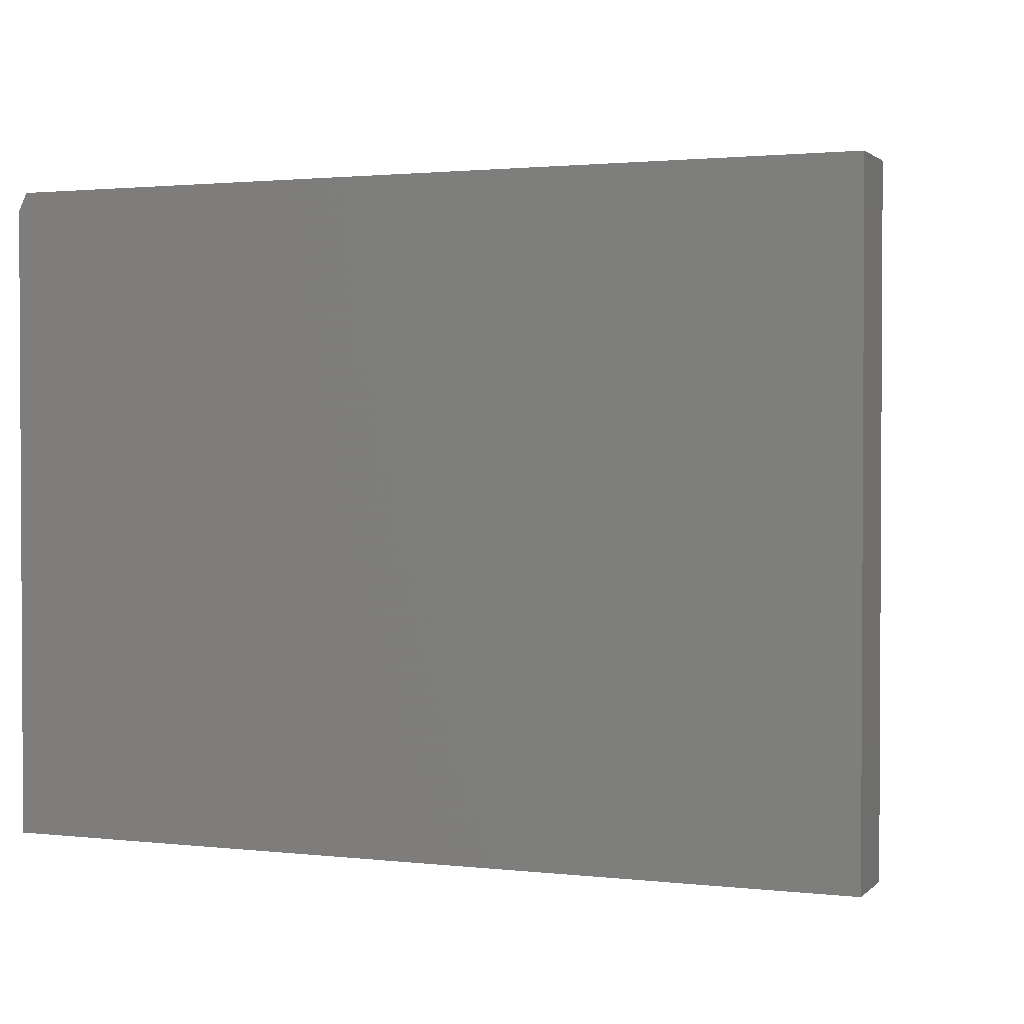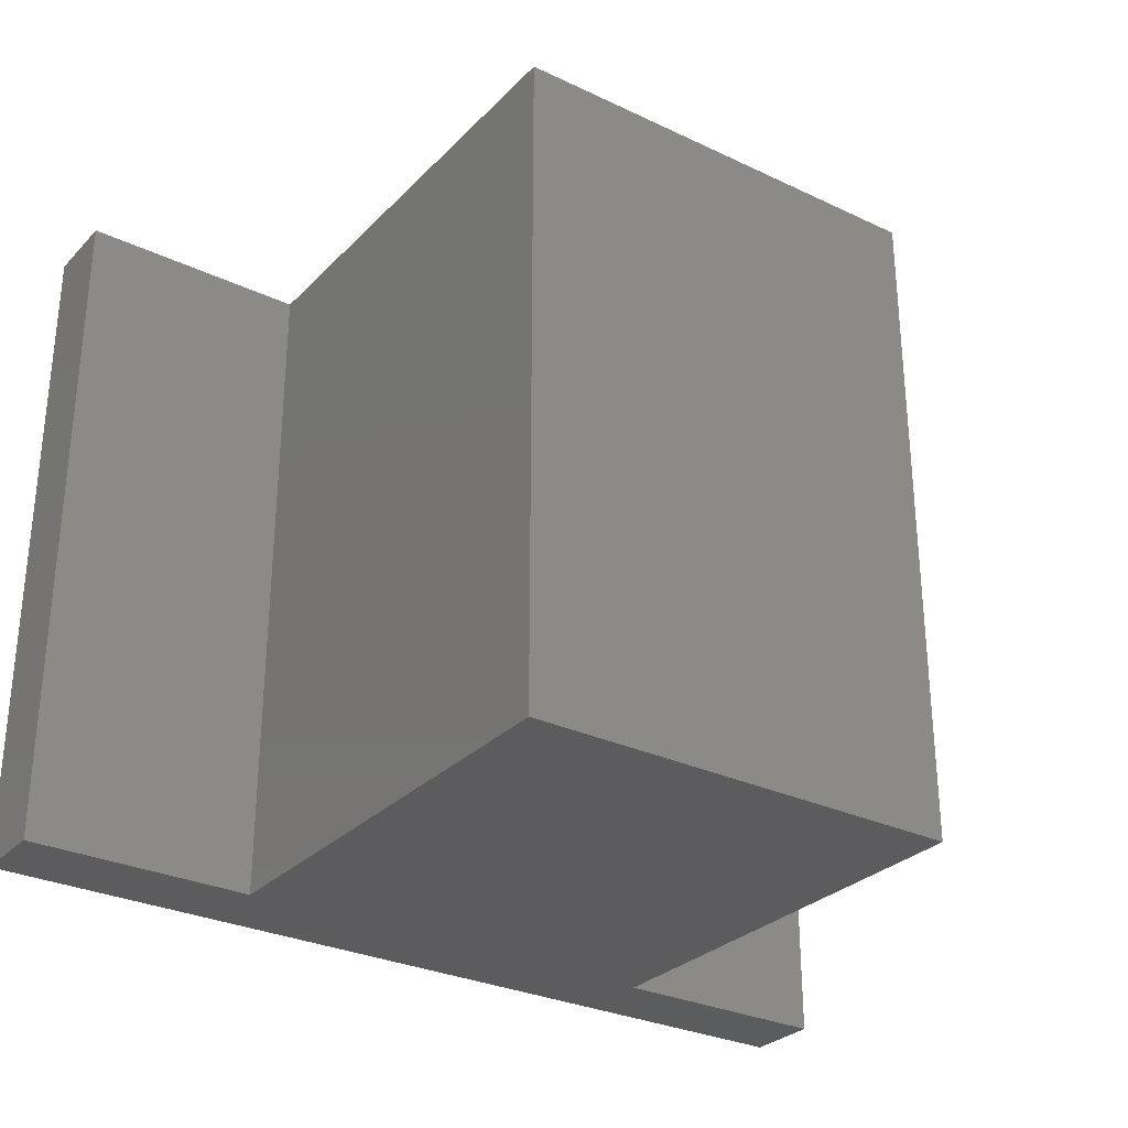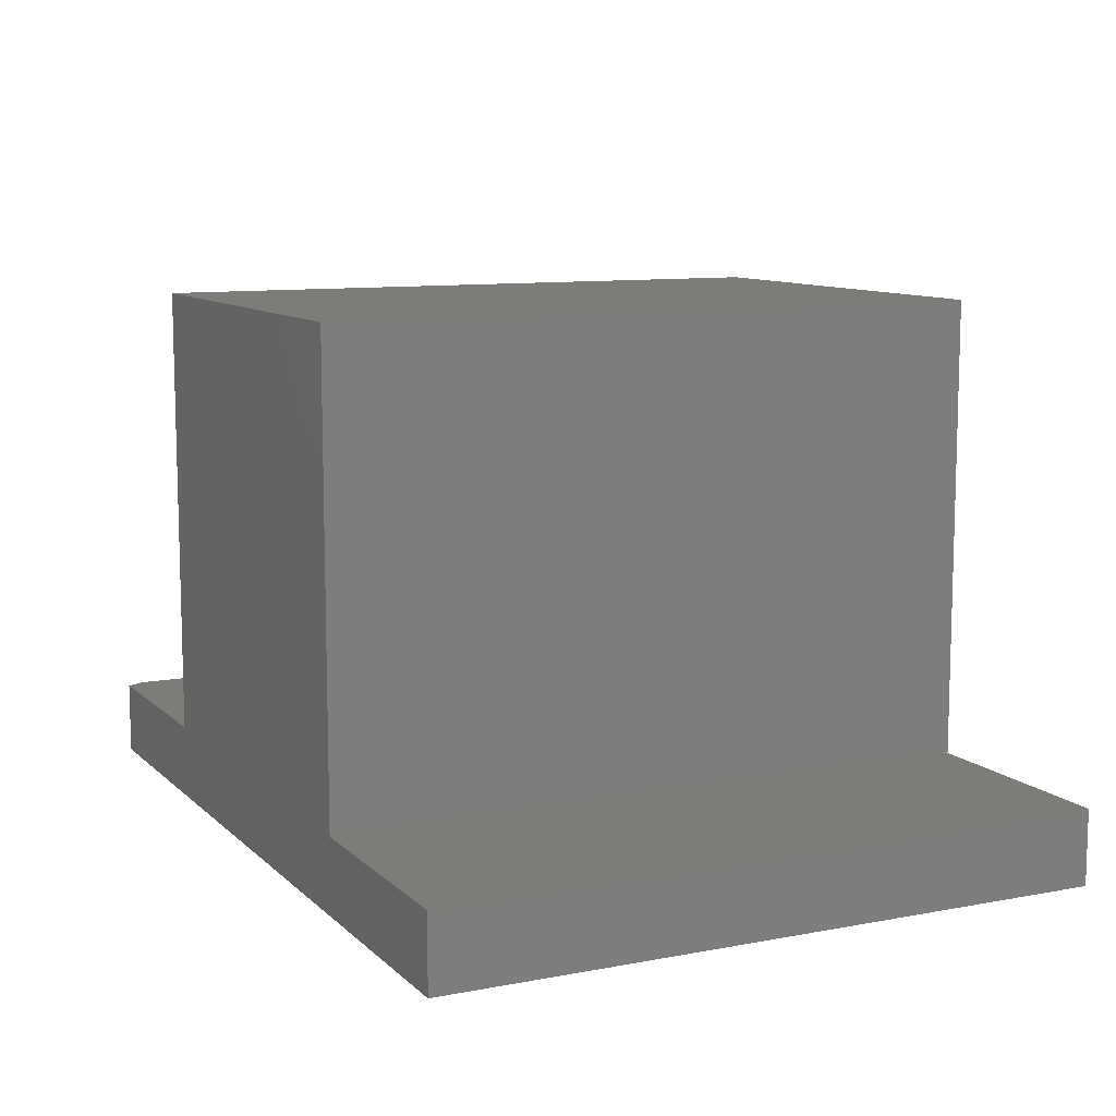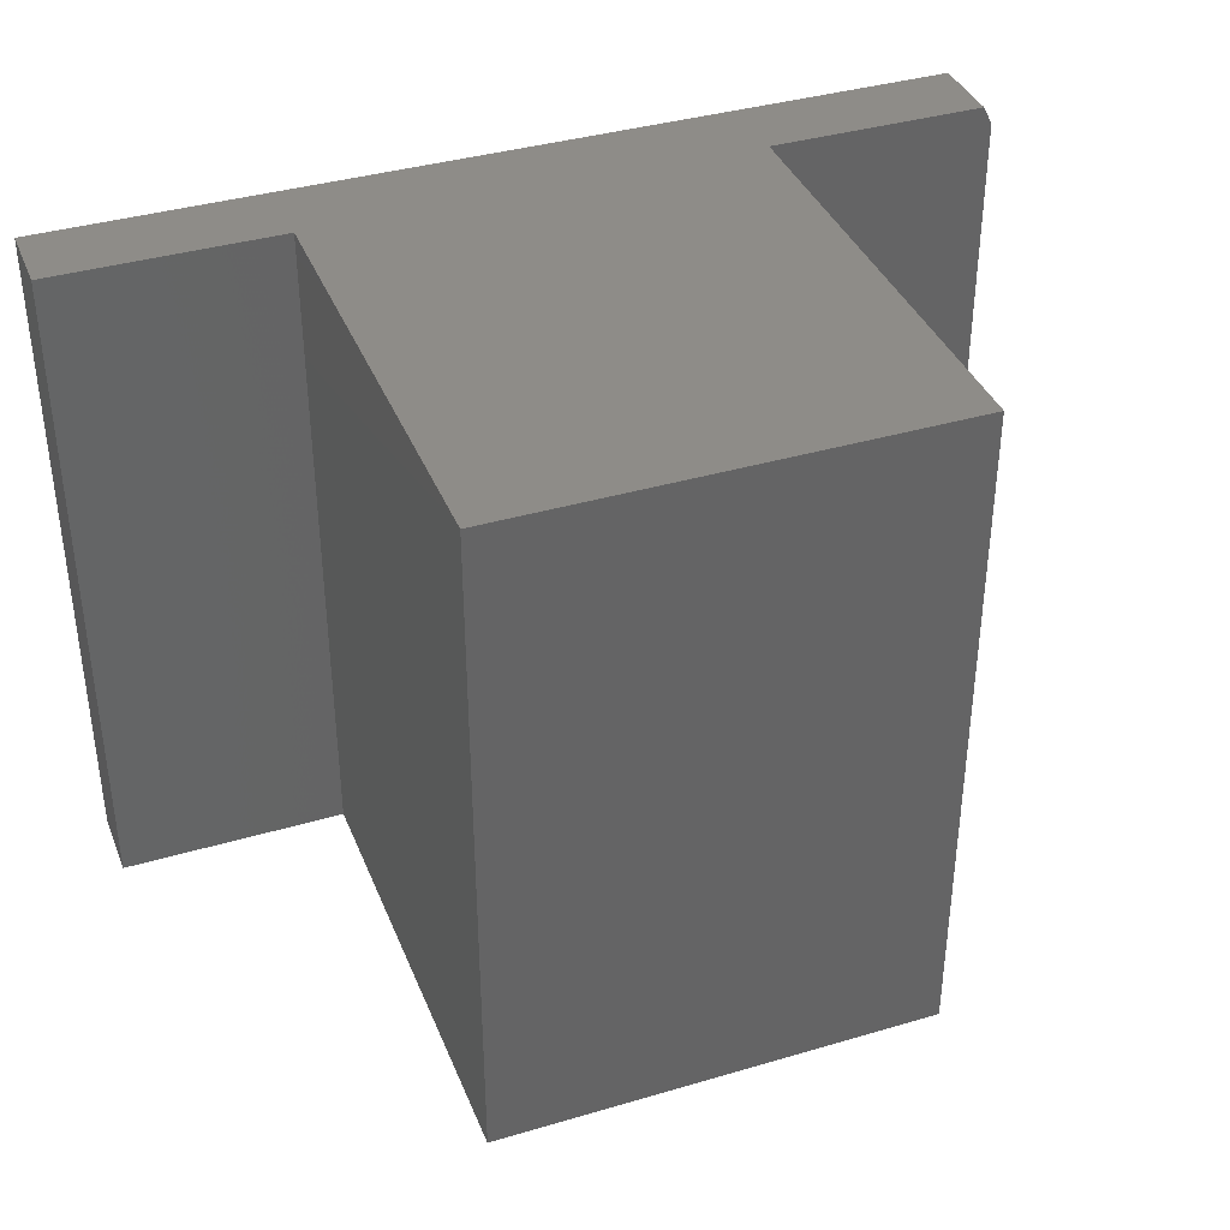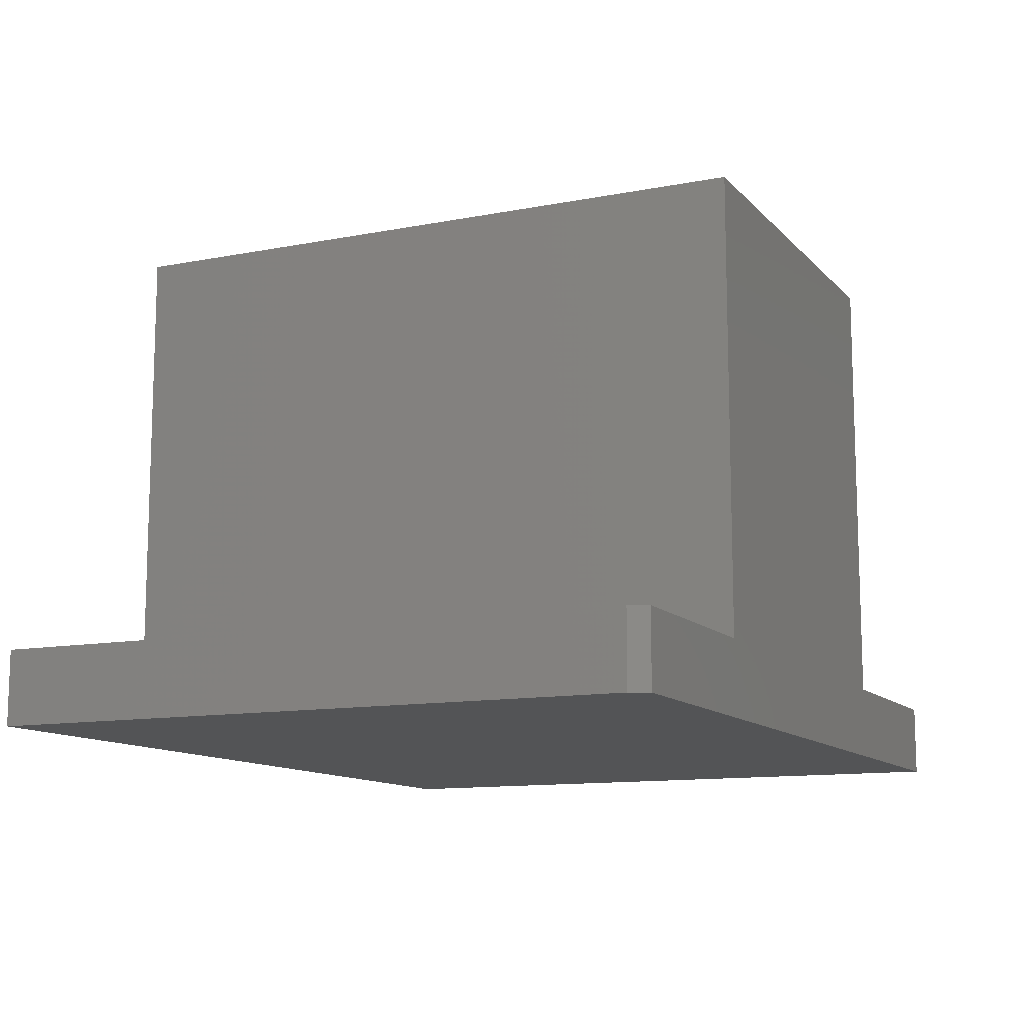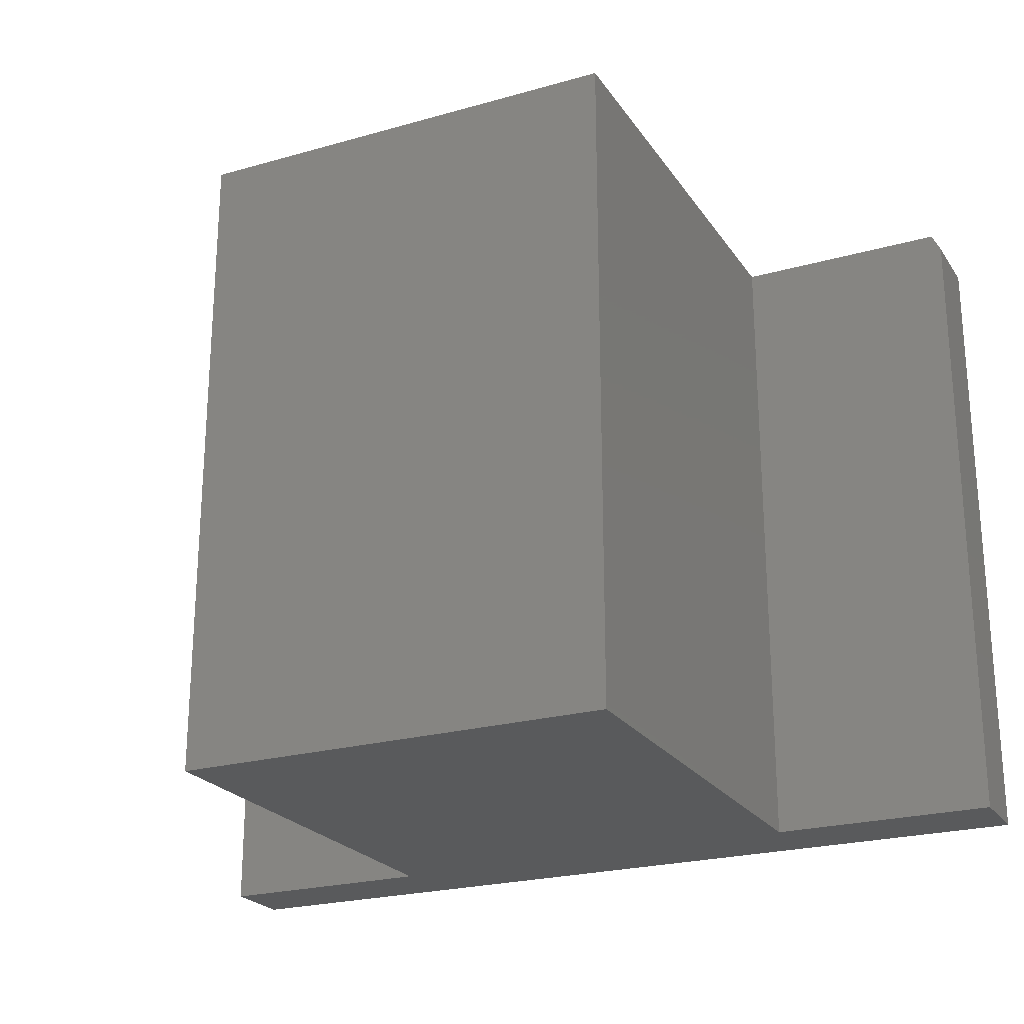
<metadata>
{"format":"stl","ext":"stl","renderer":"f3d","projection":"perspective","resolution":1024,"background":"white","views":[{"elev":1.7,"azim":-158.1,"up":"+Y"},{"elev":-29.5,"azim":-34.9,"up":"+Y"},{"elev":10.1,"azim":-115.9,"up":"+Z"},{"elev":37.9,"azim":-20.6,"up":"+Y"},{"elev":-11.7,"azim":115.0,"up":"+Z"},{"elev":-23.3,"azim":25.6,"up":"+Y"}]}
</metadata>
<code>
# stl→obj: 18 verts, 32 faces
v 0 0 0
v 3.867e-18 0 0.06316
v 0.1895 0 0.06316
v 0.5605 0 0.06316
v 0.7422 0 0.06316
v 0.7422 0 -4.545e-17
v 0.1895 0 0.45
v 0.5605 0 0.45
v 0.5605 -0.5625 0.06316
v 0.75 -0.5625 0.06316
v 0.75 -0.01562 0.06316
v 0.75 -0.01562 -4.592e-17
v 0.75 -0.5625 -4.592e-17
v 0 -0.5625 0
v 0.1895 -0.5625 0.06316
v 3.867e-18 -0.5625 0.06316
v 0.1895 -0.5625 0.45
v 0.5605 -0.5625 0.45
f 1 2 3
f 1 3 4
f 1 4 5
f 1 5 6
f 3 7 4
f 4 7 8
f 4 9 5
f 5 9 10
f 5 10 11
f 12 11 13
f 13 11 10
f 14 1 13
f 13 1 6
f 13 6 12
f 12 6 11
f 11 6 5
f 14 13 10
f 14 10 9
f 14 9 15
f 14 15 16
f 15 9 17
f 17 9 18
f 2 1 16
f 16 1 14
f 15 3 16
f 16 3 2
f 7 3 17
f 17 3 15
f 8 7 18
f 18 7 17
f 4 8 9
f 9 8 18

</code>
